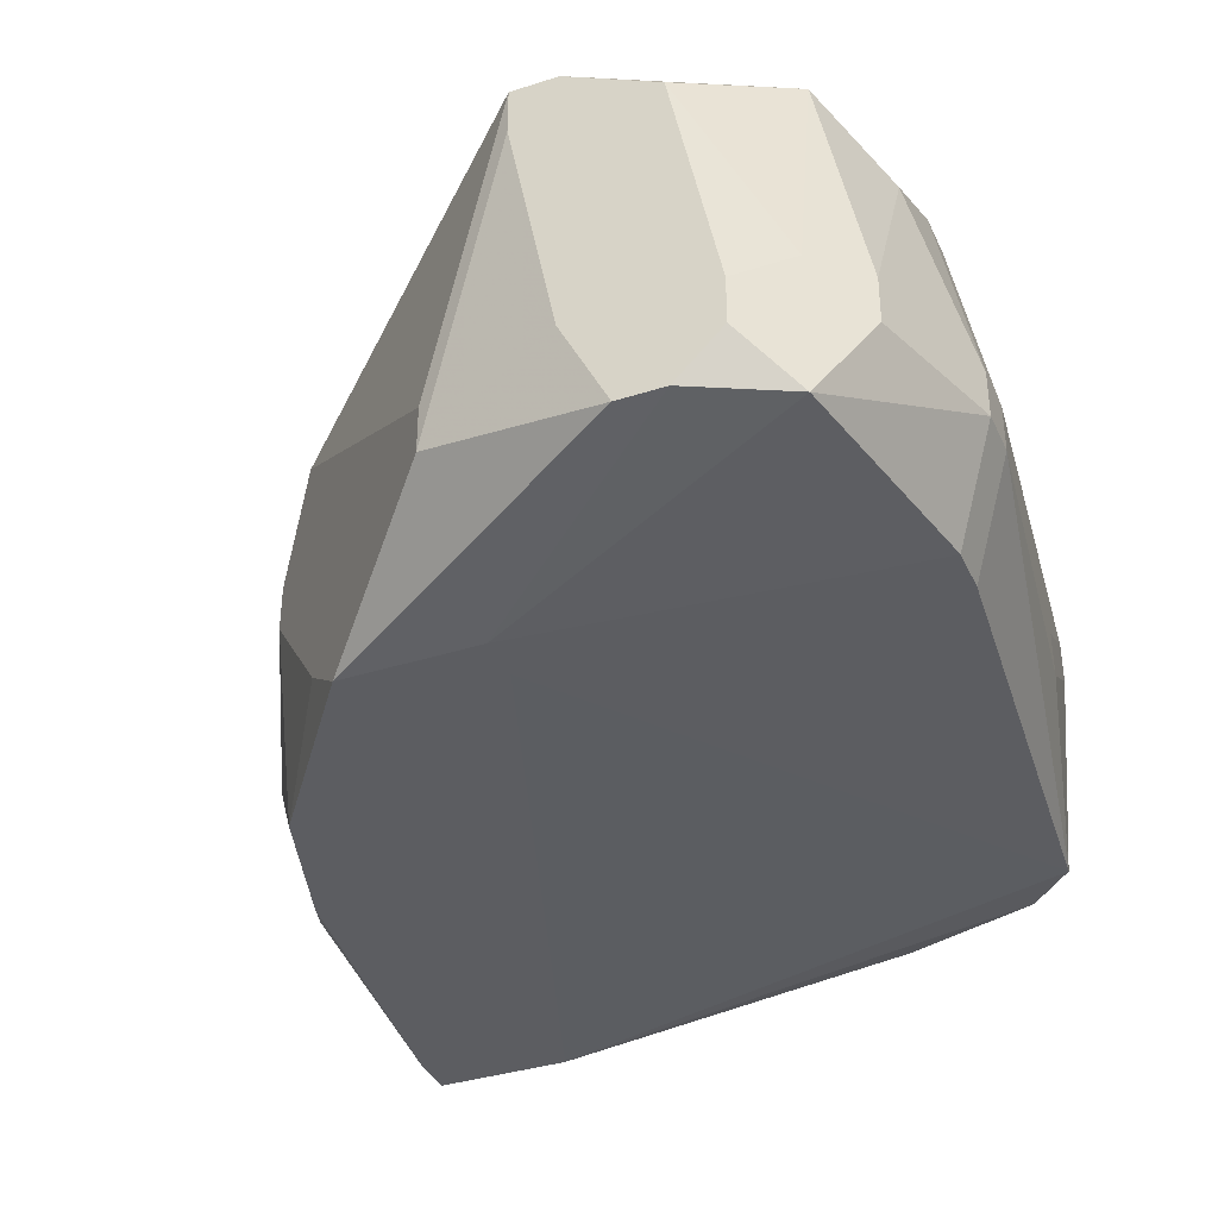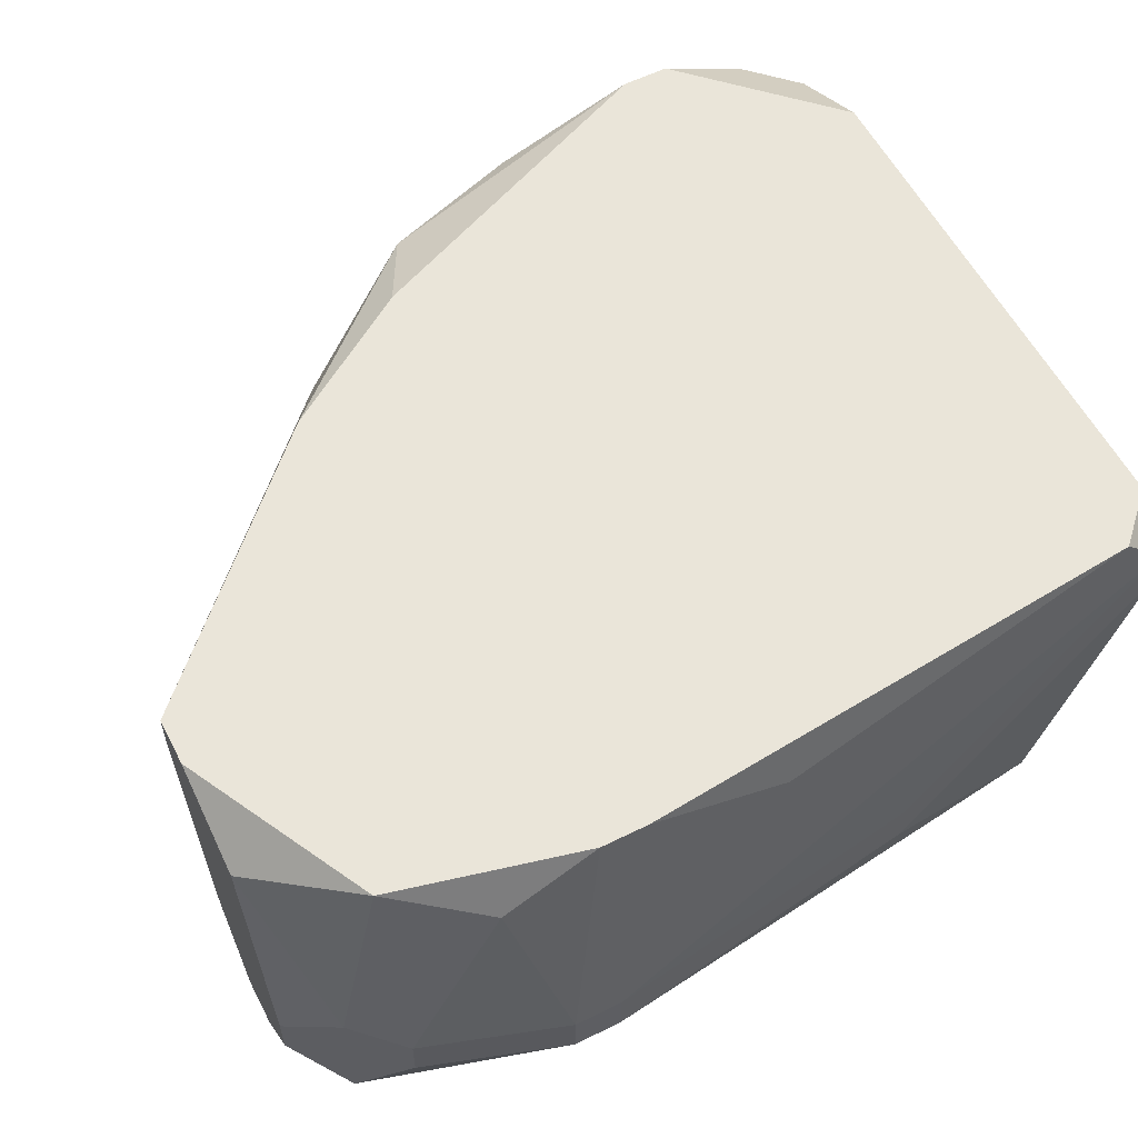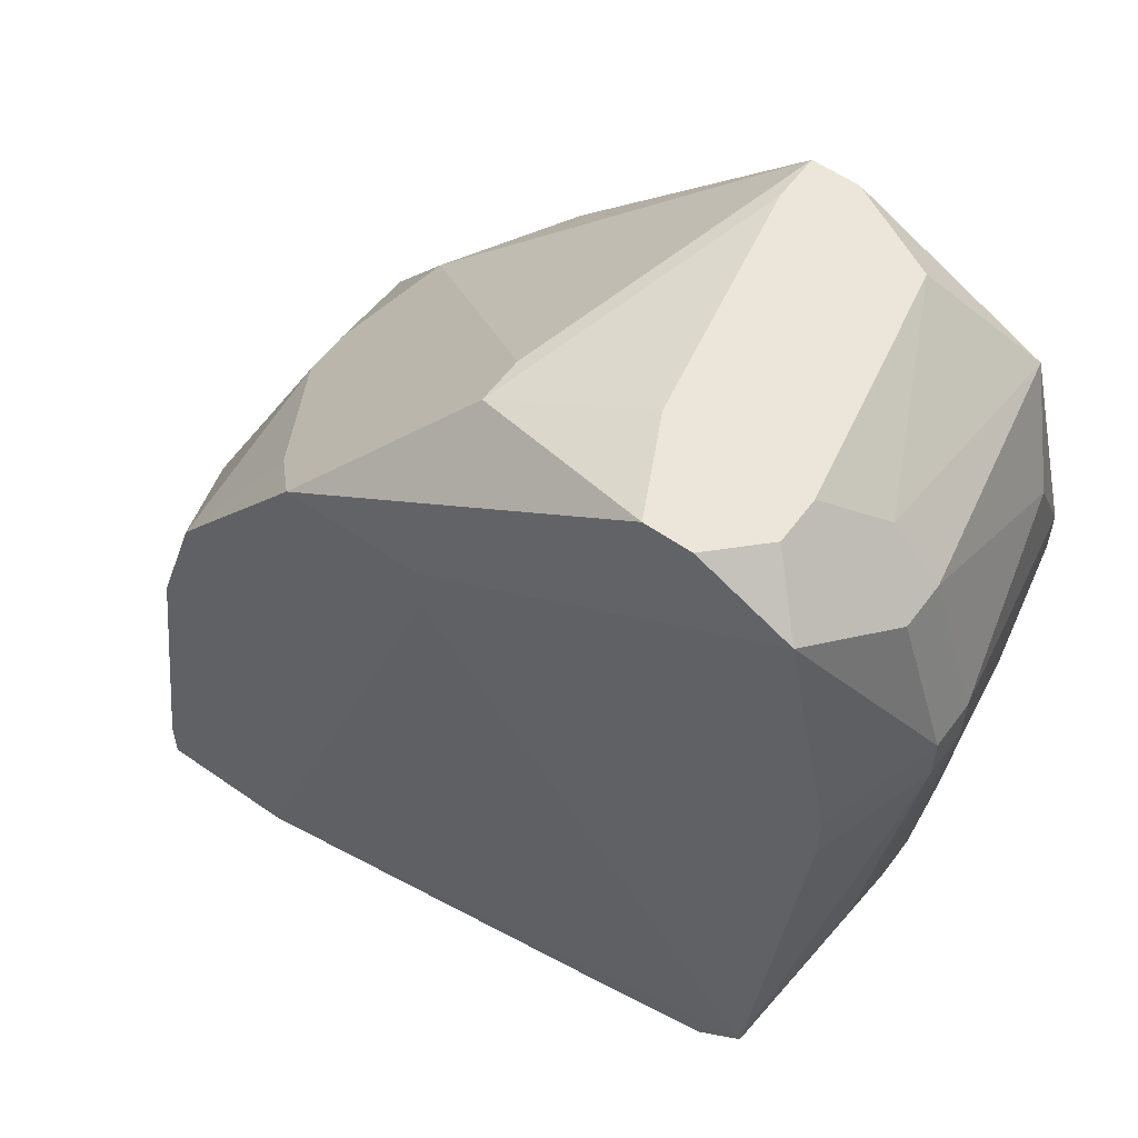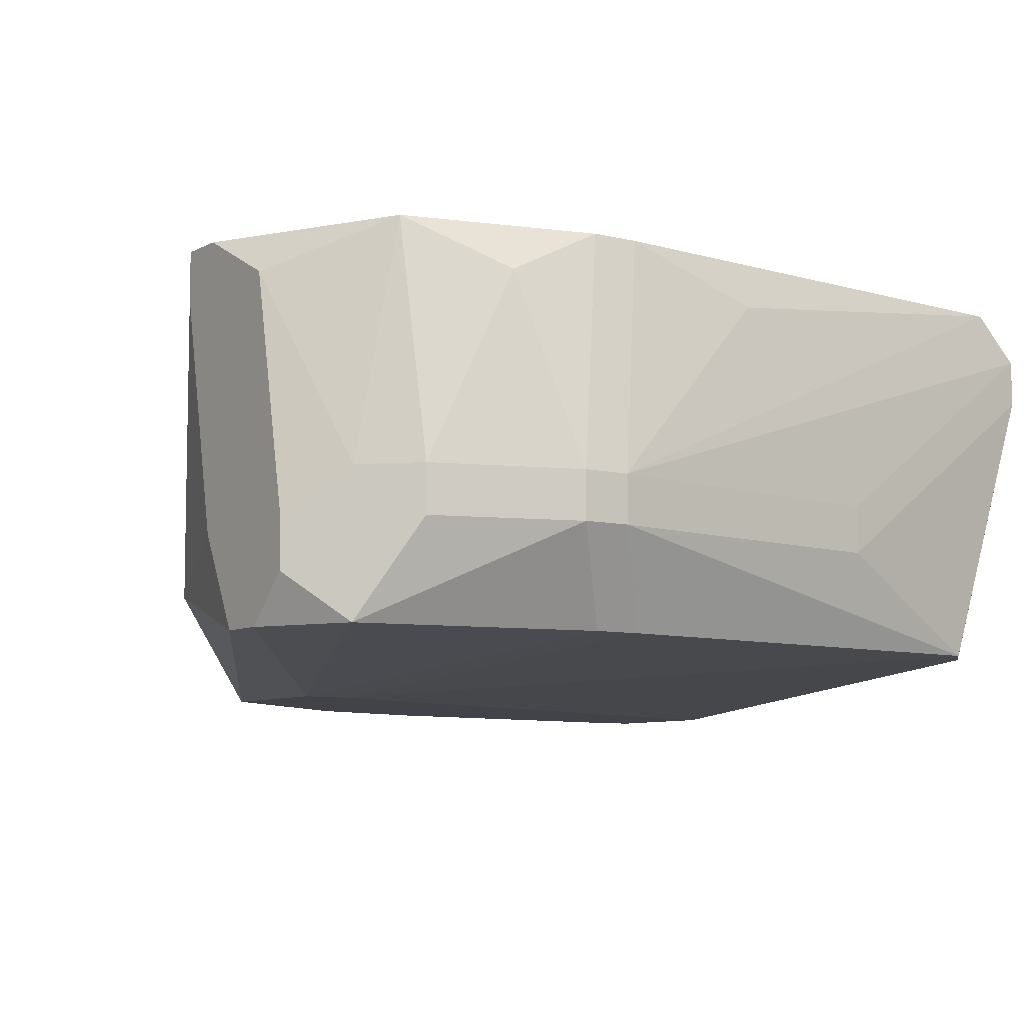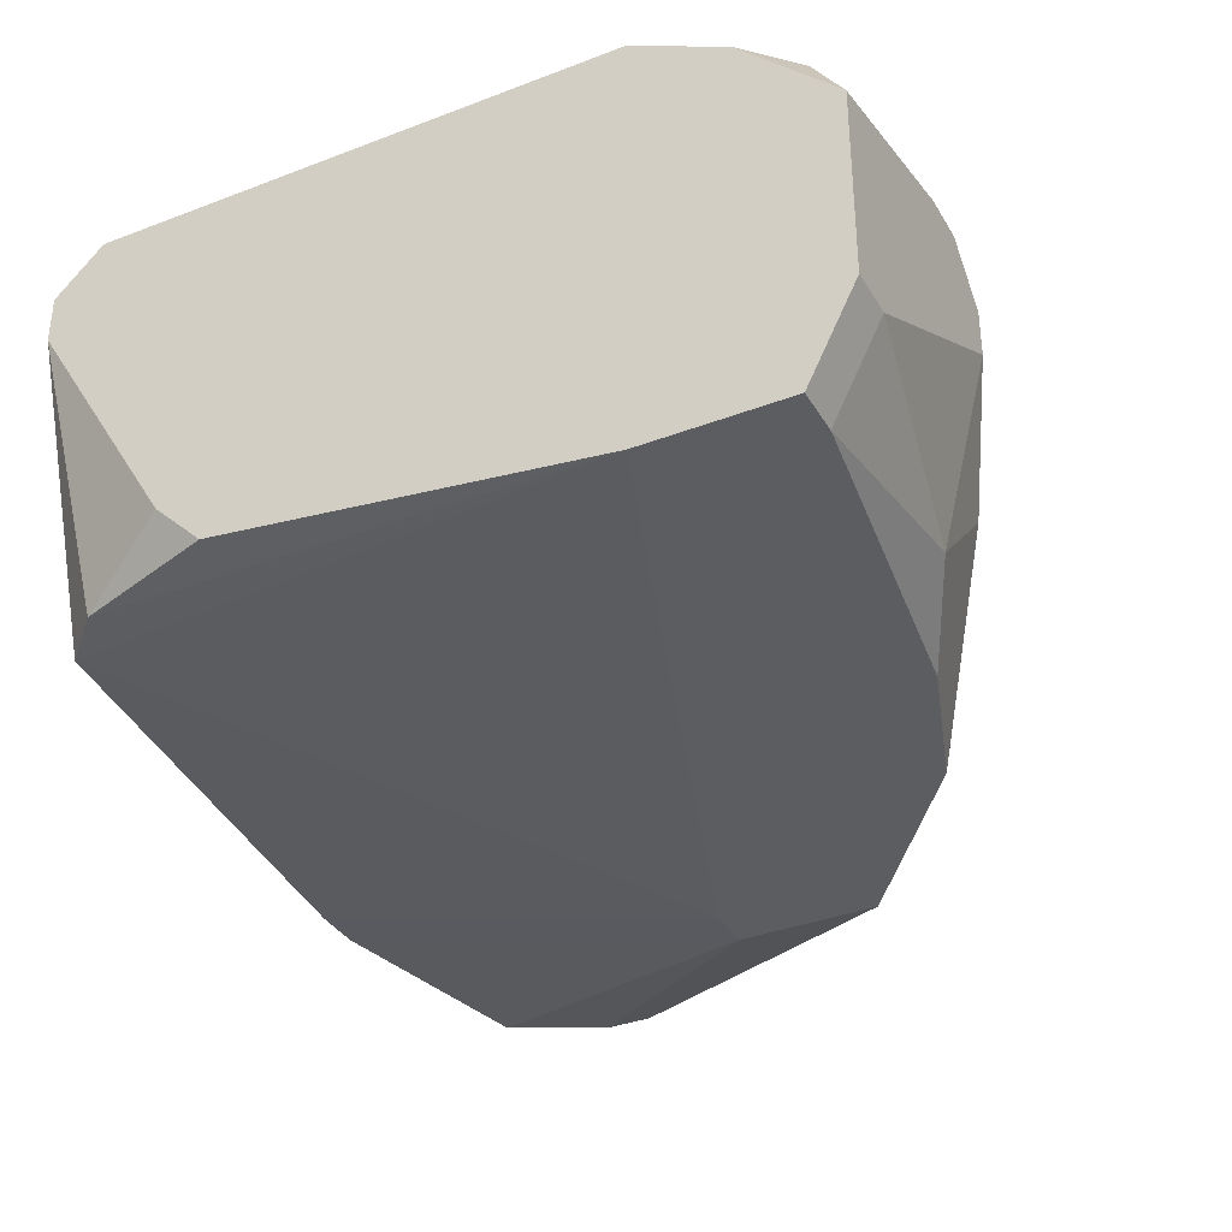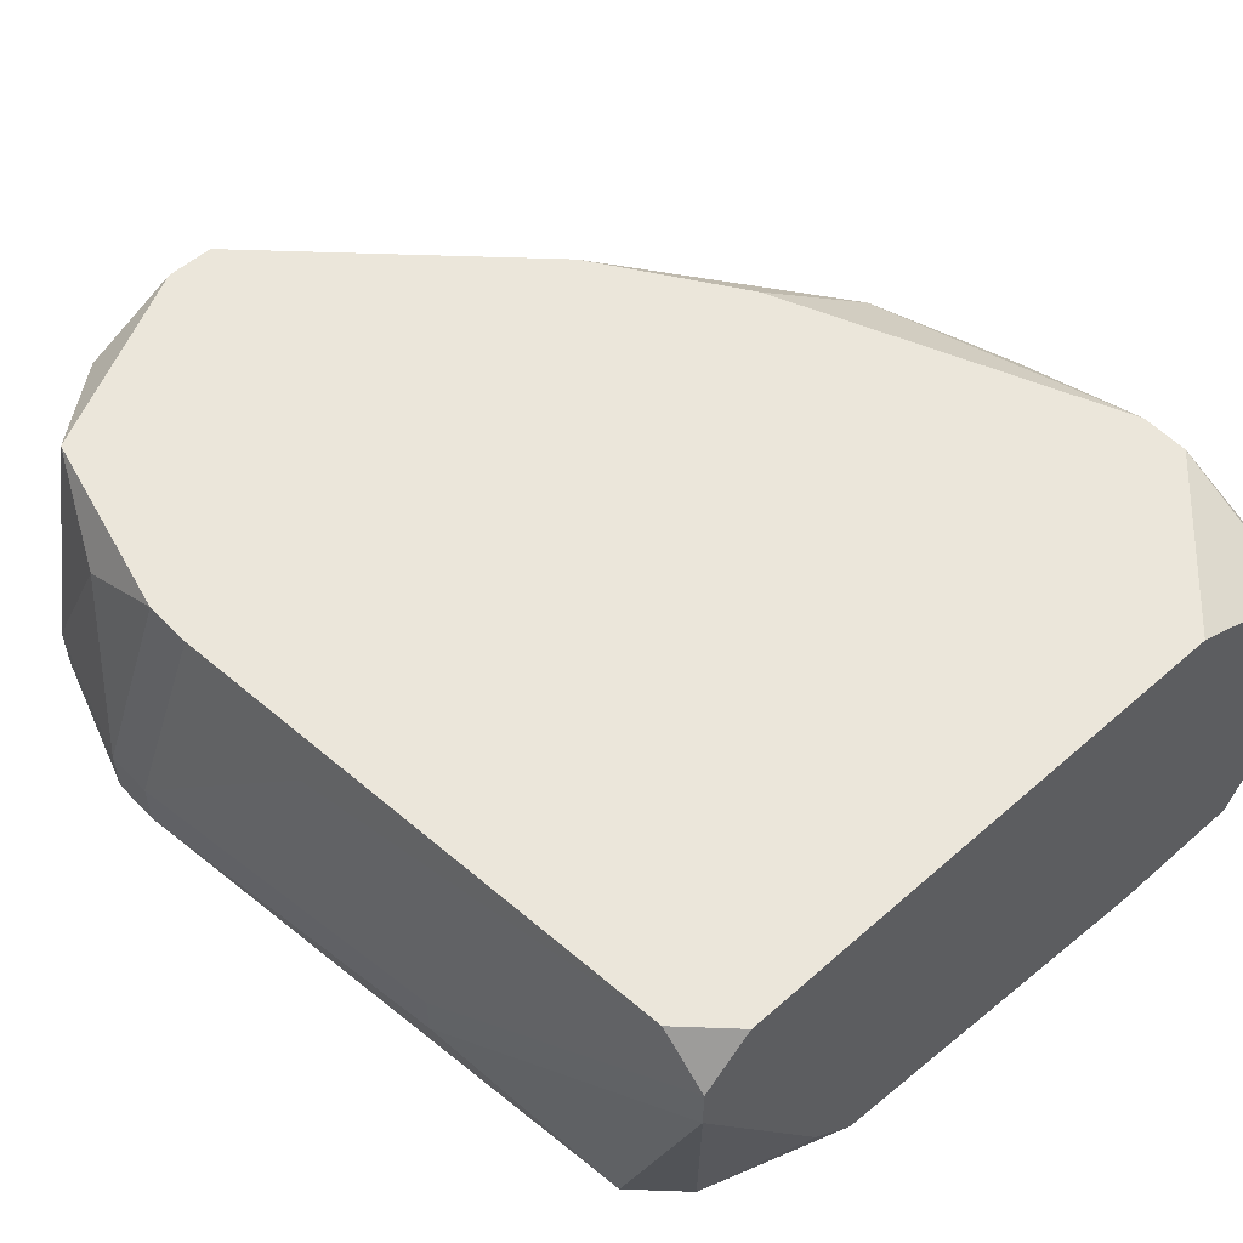
<metadata>
{"format":"obj","ext":"obj","renderer":"f3d","projection":"perspective","resolution":1024,"background":"white","views":[{"elev":-36.5,"azim":22.6,"up":"+Y"},{"elev":57.8,"azim":62.7,"up":"+Y"},{"elev":57.4,"azim":36.1,"up":"+Z"},{"elev":-7.6,"azim":55.3,"up":"+Y"},{"elev":-35.5,"azim":-153.1,"up":"+Y"},{"elev":54.8,"azim":137.2,"up":"+Y"}]}
</metadata>
<code>
v -0.02118 -0.005111 -0.007754
v 0.01661 -0.0009121 0.02164
v 0.01661 -0.003012 0.02164
v 0.01661 -0.0009121 0.01954
v -0.02118 -0.005111 -0.005655
v 0.01661 -0.003012 0.01954
v 0.01451 0.009586 0.01954
v 0.01451 0.009586 0.01744
v 0.01451 0.007486 0.02374
v 0.01451 0.007486 0.01114
v 0.01451 -0.0009121 0.02794
v 0.01451 -0.003012 0.02794
v 0.01451 -0.0009121 0.004844
v 0.01451 -0.003012 0.004844
v 0.01451 -0.007211 0.01954
v 0.01451 -0.007211 0.01744
v 0.01241 0.009586 0.02794
v 0.01241 0.009586 -0.005655
v 0.01241 0.007486 -0.007754
v 0.01241 0.005387 -0.007754
v 0.01241 -0.0009121 0.03004
v 0.01241 -0.007211 0.03004
v 0.01241 -0.007211 -0.003555
v 0.01031 0.009586 -0.007754
v 0.01031 -0.003012 0.03214
v 0.01031 -0.005111 0.03214
v 0.01031 -0.007211 -0.005655
v -0.02118 0.003287 -0.007754
v 0.008212 0.007486 0.03214
v 0.008212 -0.007211 0.03214
v 0.006112 -0.007211 0.03214
v 0.004013 -0.003012 0.03214
v 0.006112 -0.005111 -0.007754
v 0.001913 0.009586 0.03214
v 0.004013 0.009586 0.03214
v 0.001913 0.007486 0.03214
v -0.02118 0.001188 0.004844
v 0.004013 -0.007211 -0.007754
v -0.002286 -0.003012 0.03004
v -0.02118 0.003287 0.004844
v -0.002286 -0.005111 0.03004
v -0.002286 -0.009311 0.02374
v -0.002286 -0.009311 0.02164
v -0.02118 0.005387 0.0006443
v -0.008585 0.009586 0.02164
v -0.008585 -0.009311 0.02374
v -0.01068 -0.007211 0.02164
v -0.02118 0.005387 0.002744
v -0.01908 -0.009311 -0.007754
v -0.01278 0.009586 0.01534
v -0.01278 0.009586 -0.007754
v -0.01278 0.005387 0.01954
v -0.01908 -0.009311 -0.005655
v -0.01488 0.001188 0.01744
v -0.01488 -0.0009121 0.01744
v -0.01488 -0.009311 0.01534
v -0.01278 -0.009311 -0.007754
v -0.01698 0.007486 0.01324
v -0.01698 0.007486 -0.007754
v -0.01698 -0.009311 0.009043
v -0.01908 0.009586 0.0006443
v -0.01908 0.009586 -0.001455
v -0.01908 0.007486 0.006943
v -0.01908 0.007486 -0.005655
v -0.01908 -0.003012 0.009043
v -0.01908 -0.007211 0.004844
f 16 43 23
f 52 46 39
f 33 27 38
f 20 27 33
f 20 14 23
f 20 23 27
f 57 27 23
f 57 23 43
f 57 38 27
f 3 12 22
f 9 2 7
f 41 39 46
f 41 46 31
f 30 31 46
f 30 46 42
f 30 42 22
f 32 41 31
f 13 14 20
f 13 20 19
f 13 19 4
f 18 10 4
f 18 4 19
f 18 19 24
f 6 16 23
f 6 23 14
f 6 14 13
f 6 13 4
f 6 4 2
f 6 2 3
f 15 3 22
f 15 22 42
f 15 42 43
f 15 43 16
f 15 16 6
f 15 6 3
f 26 30 22
f 26 22 21
f 26 21 25
f 61 58 50
f 59 62 51
f 59 51 24
f 59 24 19
f 59 19 20
f 59 20 33
f 59 33 38
f 59 38 57
f 59 57 49
f 59 49 1
f 59 1 28
f 65 66 60
f 65 60 56
f 65 37 66
f 5 66 37
f 53 66 5
f 53 5 1
f 53 1 49
f 53 49 57
f 53 57 43
f 53 43 42
f 53 42 46
f 53 46 56
f 53 56 60
f 53 60 66
f 8 7 2
f 8 2 4
f 8 4 10
f 8 10 18
f 45 50 58
f 45 58 52
f 34 45 52
f 34 52 39
f 11 21 22
f 11 22 12
f 11 12 3
f 11 3 2
f 11 2 9
f 64 59 28
f 64 28 62
f 64 62 59
f 47 56 46
f 55 65 56
f 55 56 47
f 55 47 46
f 36 34 39
f 36 39 41
f 36 41 32
f 17 21 11
f 17 11 9
f 17 9 7
f 17 7 8
f 17 8 18
f 17 18 24
f 17 24 51
f 17 51 62
f 17 62 61
f 17 61 50
f 17 50 45
f 17 45 34
f 17 34 35
f 44 48 61
f 44 61 62
f 44 62 28
f 40 48 44
f 40 44 28
f 40 28 1
f 40 1 5
f 40 5 37
f 40 37 65
f 40 65 58
f 63 48 40
f 63 40 58
f 63 58 61
f 63 61 48
f 54 55 46
f 54 46 52
f 54 52 58
f 54 58 65
f 54 65 55
f 29 17 35
f 29 35 34
f 29 34 36
f 29 36 32
f 29 32 31
f 29 31 30
f 29 30 26
f 29 26 25
f 29 25 21
f 29 21 17

</code>
